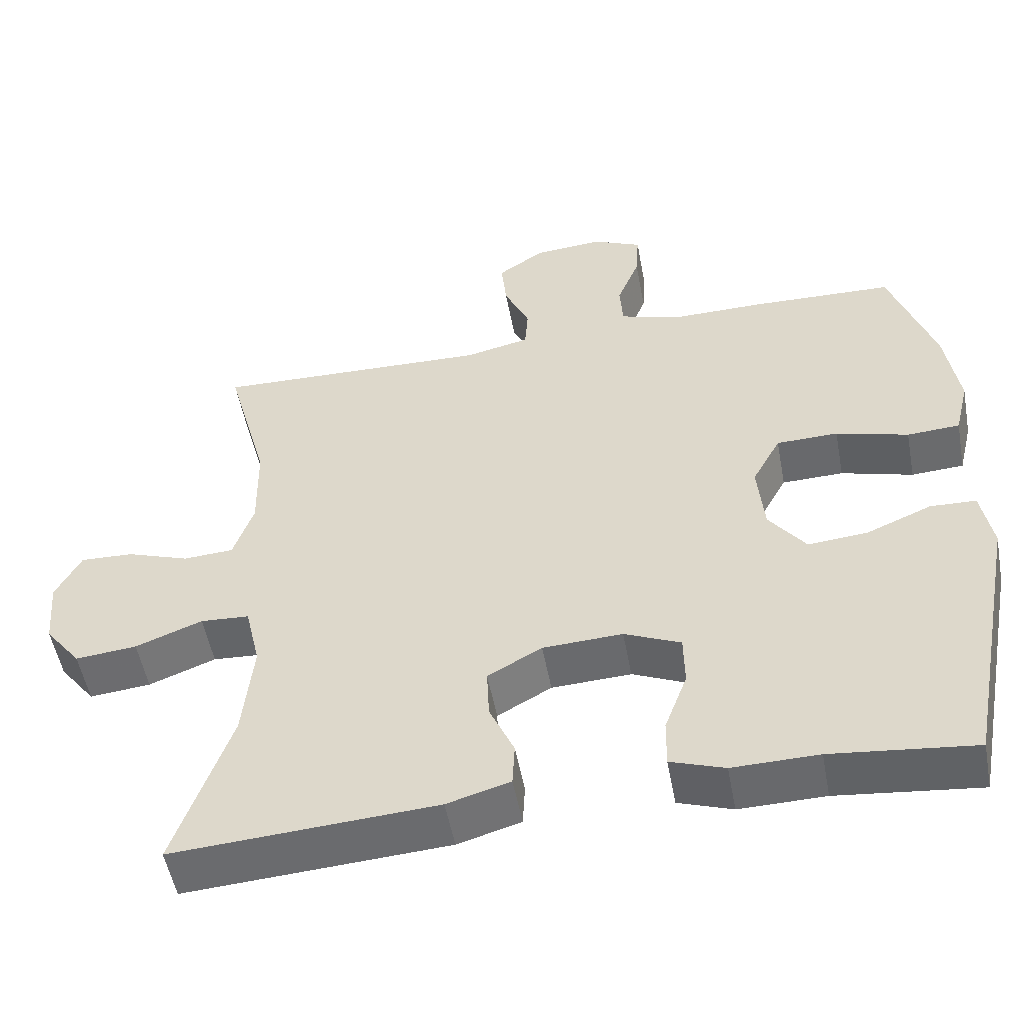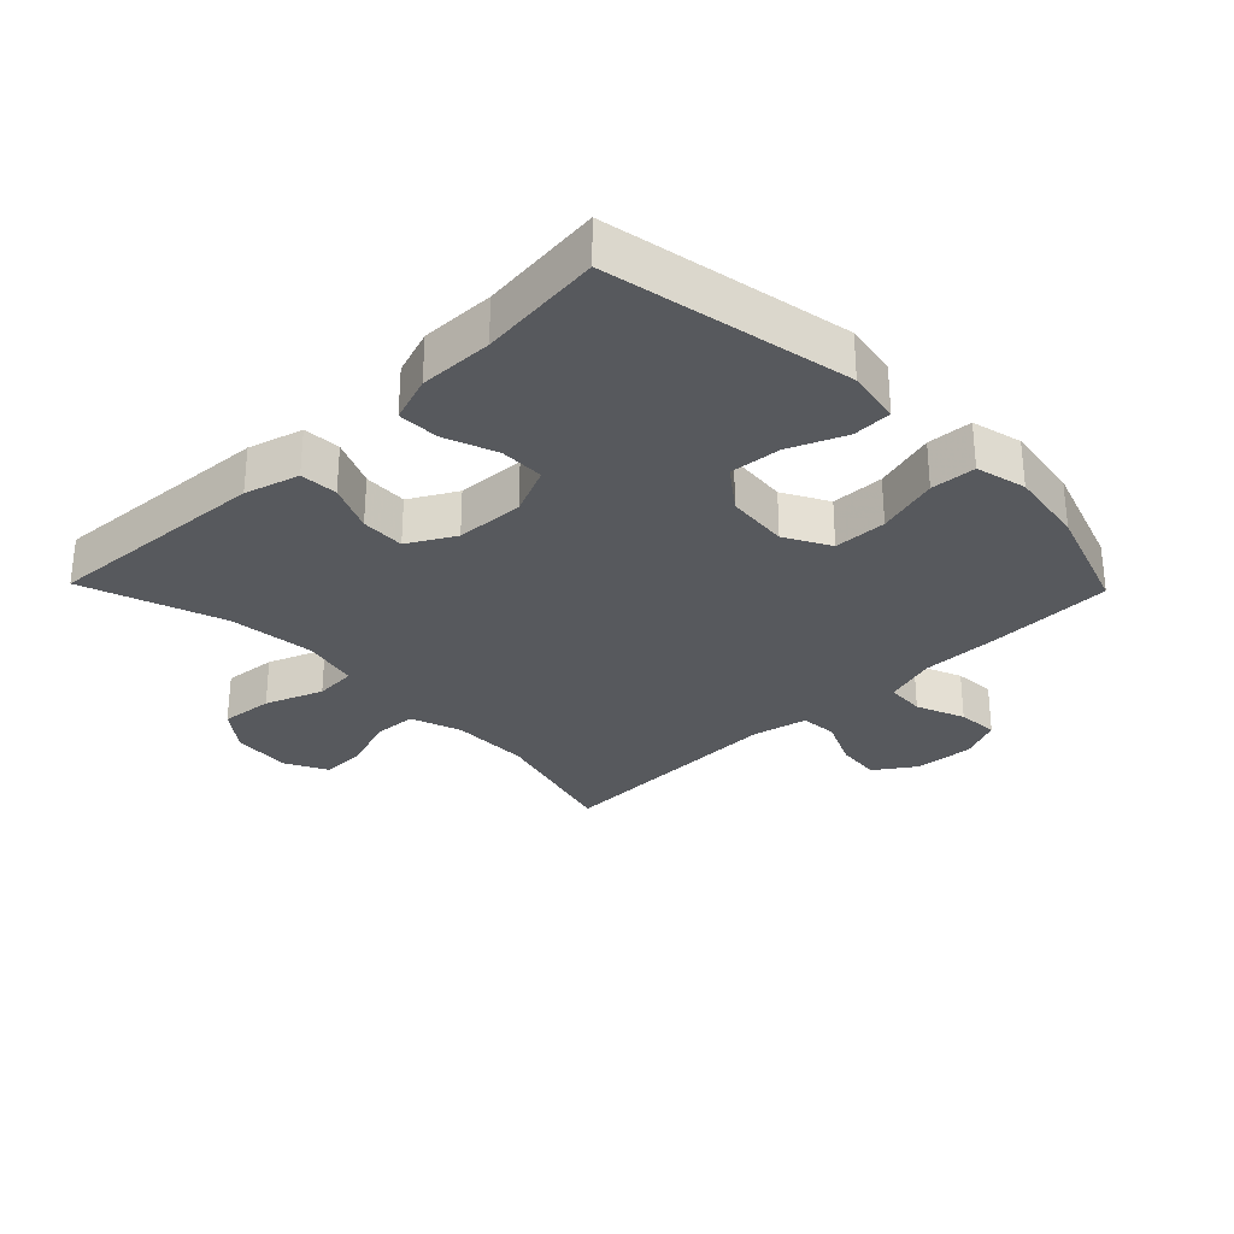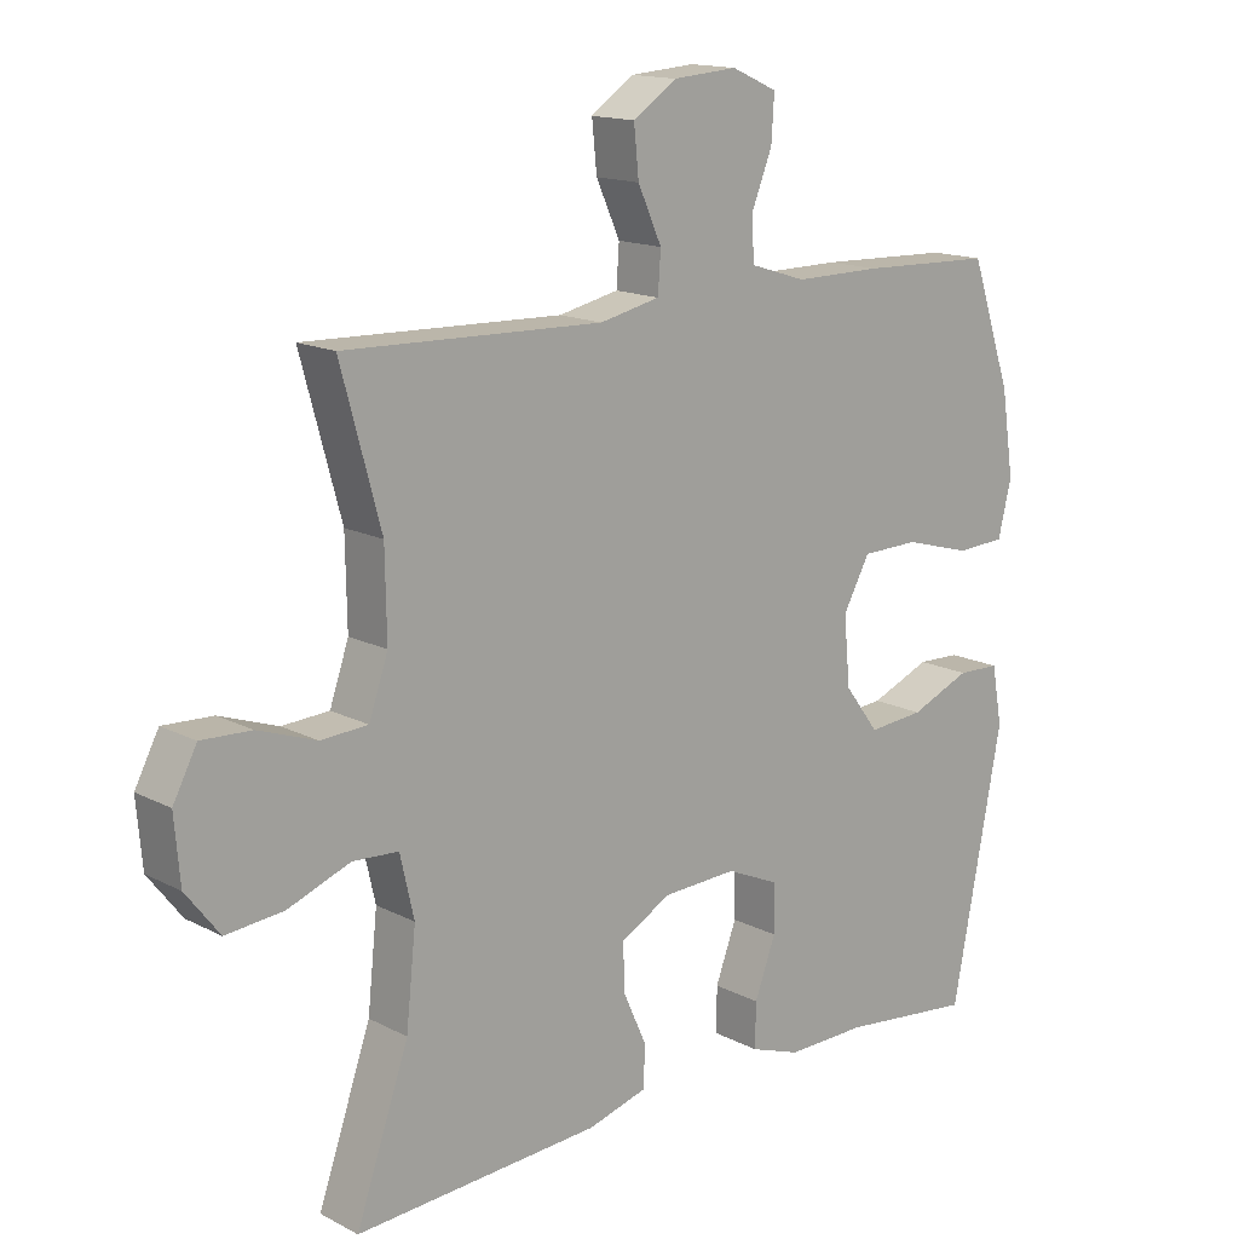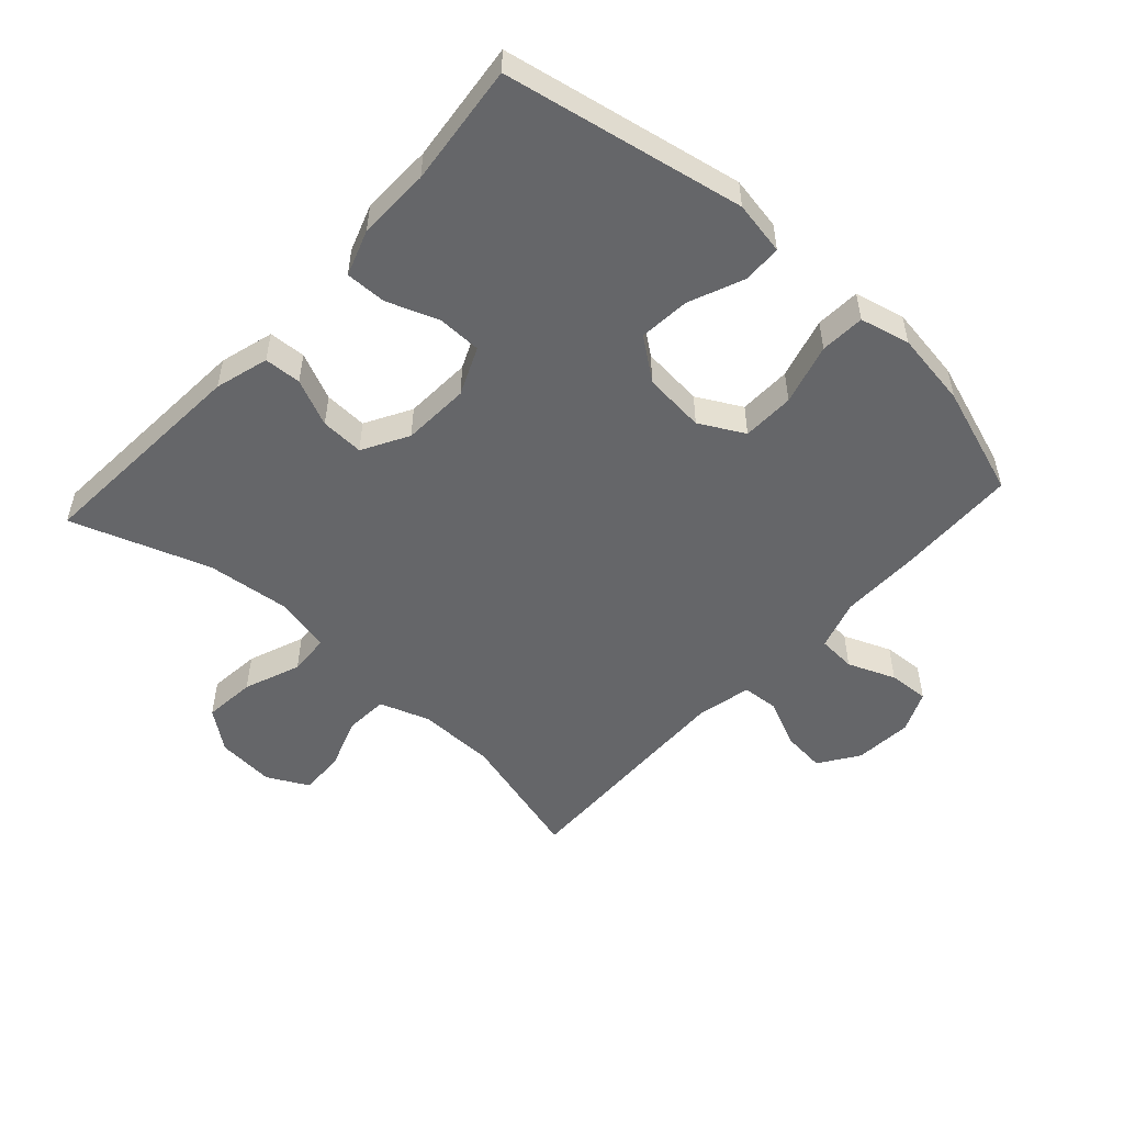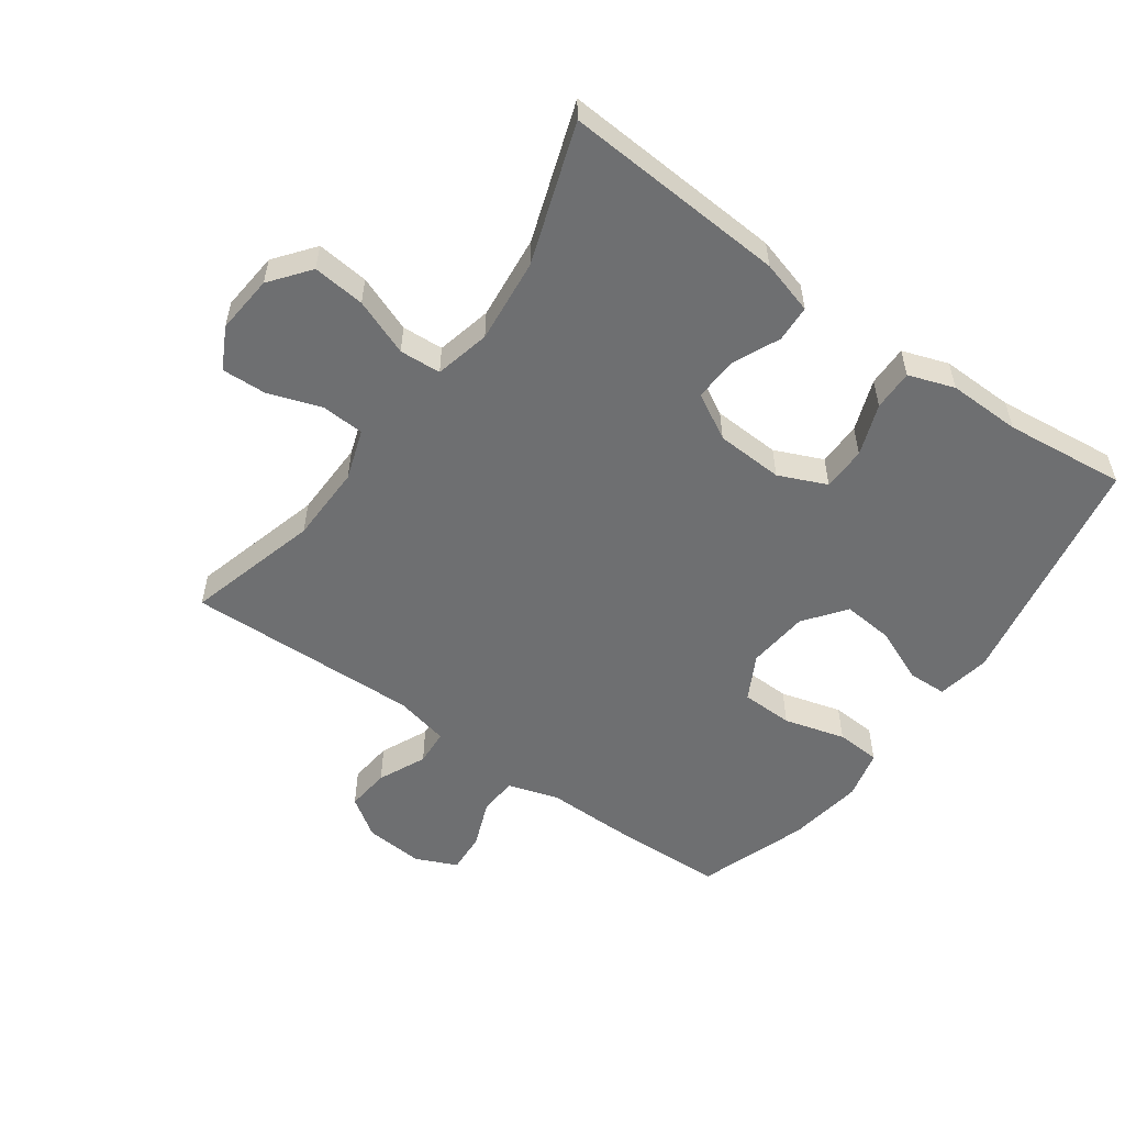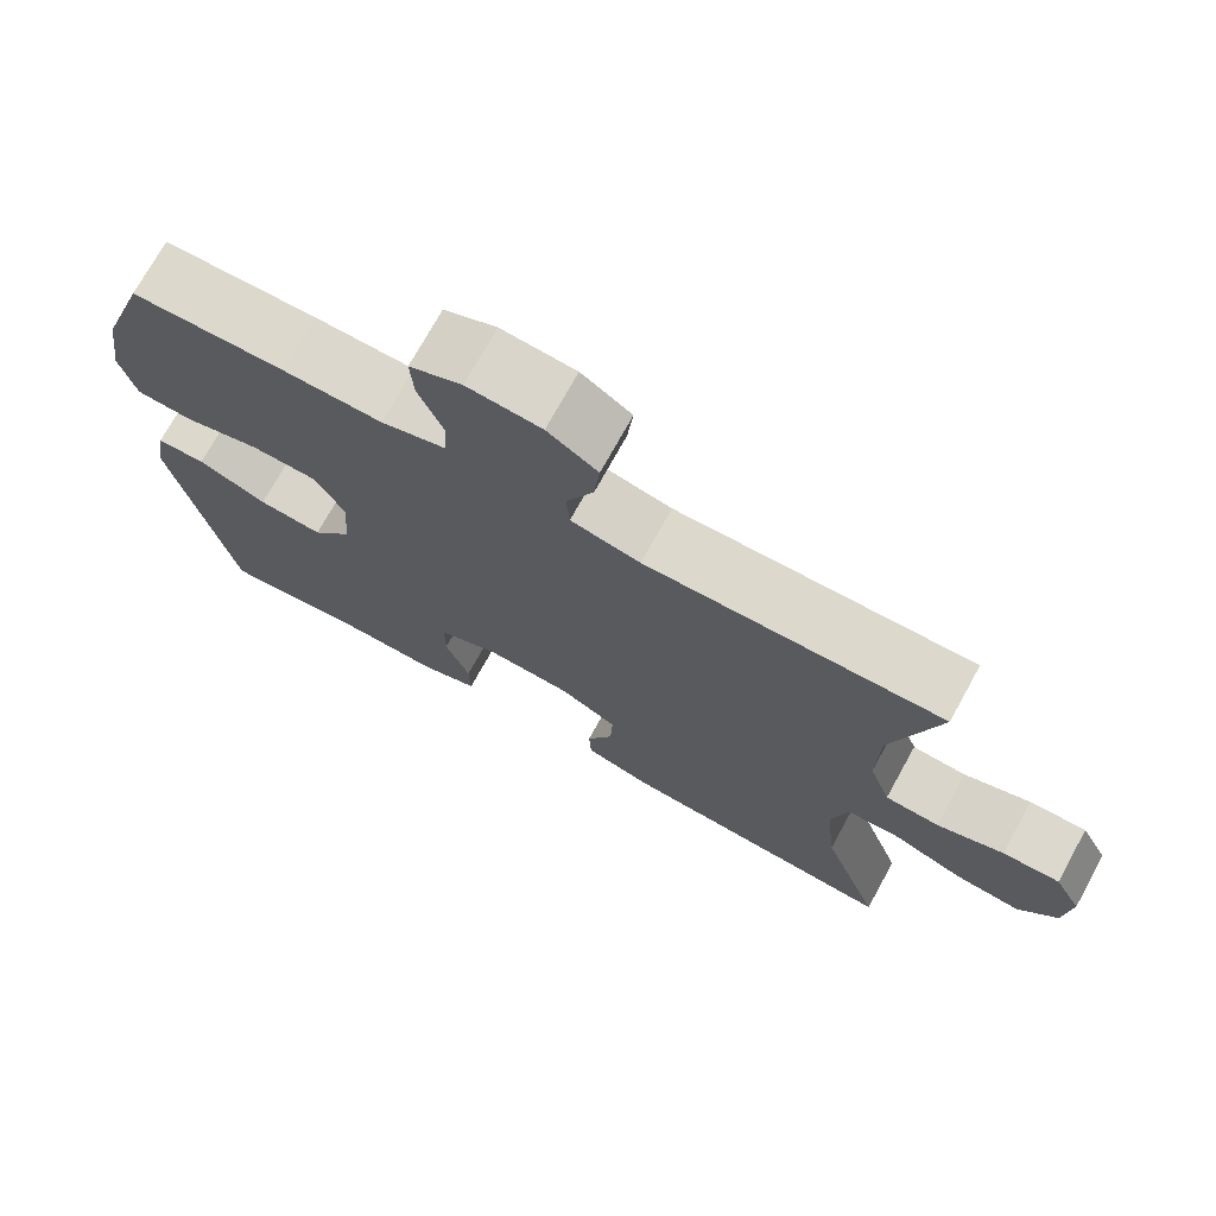
<metadata>
{"format":"obj","ext":"obj","renderer":"f3d","projection":"perspective","resolution":1024,"background":"white","views":[{"elev":-52.4,"azim":-169.5,"up":"+Z"},{"elev":-29.7,"azim":-135.8,"up":"+Y"},{"elev":15.0,"azim":137.8,"up":"+Z"},{"elev":-51.8,"azim":-132.3,"up":"+Y"},{"elev":-54.5,"azim":144.3,"up":"+Y"},{"elev":73.1,"azim":28.9,"up":"+Z"}]}
</metadata>
<code>
v 0.5 0.07 0.5
v 0.443 0.07 0.291
v 0.441 0.07 0.169
v 0.468 0.07 0.09
v 0.535 0.07 0.086
v 0.618 0.07 0.115
v 0.689 0.07 0.118
v 0.723 0.07 0.053
v 0.715 0.07 -0.039
v 0.667 0.07 -0.101
v 0.585 0.07 -0.093
v 0.496 0.07 -0.059
v 0.431 0.07 -0.063
v 0.411 0.07 -0.15
v 0.425 0.07 -0.283
v 0.5 0.07 -0.5
v 0.15 0.07 -0.478
v 0.066 0.07 -0.454
v 0.063 0.07 -0.396
v 0.096 0.07 -0.322
v 0.099 0.07 -0.254
v 0.027 0.07 -0.214
v -0.079 0.07 -0.209
v -0.154 0.07 -0.242
v -0.155 0.07 -0.311
v -0.125 0.07 -0.392
v -0.124 0.07 -0.456
v -0.196 0.07 -0.481
v -0.31 0.07 -0.479
v -0.5 0.07 -0.5
v -0.572 0.07 -0.124
v -0.557 0.07 -0.04
v -0.496 0.07 -0.038
v -0.41 0.07 -0.074
v -0.33 0.07 -0.081
v -0.281 0.07 -0.016
v -0.272 0.07 0.081
v -0.31 0.07 0.151
v -0.392 0.07 0.153
v -0.488 0.07 0.126
v -0.558 0.07 0.13
v -0.577 0.07 0.208
v -0.559 0.07 0.327
v -0.5 0.07 0.5
v -0.31 0.07 0.506
v -0.186 0.07 0.505
v -0.106 0.07 0.53
v -0.102 0.07 0.59
v -0.132 0.07 0.665
v -0.136 0.07 0.729
v -0.071 0.07 0.758
v 0.021 0.07 0.751
v 0.083 0.07 0.709
v 0.076 0.07 0.64
v 0.042 0.07 0.565
v 0.046 0.07 0.508
v 0.132 0.07 0.489
v 0.5 0 0.5
v 0.443 0 0.291
v 0.441 0 0.169
v 0.468 0 0.09
v 0.535 0 0.086
v 0.618 0 0.115
v 0.689 0 0.118
v 0.723 0 0.053
v 0.715 0 -0.039
v 0.667 0 -0.101
v 0.585 0 -0.093
v 0.496 0 -0.059
v 0.431 0 -0.063
v 0.411 0 -0.15
v 0.425 0 -0.283
v 0.5 0 -0.5
v 0.15 0 -0.478
v 0.066 0 -0.454
v 0.063 0 -0.396
v 0.096 0 -0.322
v 0.099 0 -0.254
v 0.027 0 -0.214
v -0.079 0 -0.209
v -0.154 0 -0.242
v -0.155 0 -0.311
v -0.125 0 -0.392
v -0.124 0 -0.456
v -0.196 0 -0.481
v -0.31 0 -0.479
v -0.5 0 -0.5
v -0.572 0 -0.124
v -0.557 0 -0.04
v -0.496 0 -0.038
v -0.41 0 -0.074
v -0.33 0 -0.081
v -0.281 0 -0.016
v -0.272 0 0.081
v -0.31 0 0.151
v -0.392 0 0.153
v -0.488 0 0.126
v -0.558 0 0.13
v -0.577 0 0.208
v -0.559 0 0.327
v -0.5 0 0.5
v -0.31 0 0.506
v -0.186 0 0.505
v -0.106 0 0.53
v -0.102 0 0.59
v -0.132 0 0.665
v -0.136 0 0.729
v -0.071 0 0.758
v 0.021 0 0.751
v 0.083 0 0.709
v 0.076 0 0.64
v 0.042 0 0.565
v 0.046 0 0.508
v 0.132 0 0.489
f 53 54 55
f 52 53 55
f 51 52 55
f 50 51 55
f 49 50 55
f 48 49 55
f 47 48 55 56
f 46 47 56 57
f 45 46 57
f 44 45 57
f 43 44 57
f 42 43 57
f 41 42 57
f 40 41 57
f 39 40 57
f 32 33 34
f 31 32 34
f 30 31 34
f 29 30 34
f 29 34 35
f 28 29 35
f 27 28 35
f 26 27 35
f 25 26 35
f 24 25 35 36
f 18 19 20
f 17 18 20
f 16 17 20
f 15 16 20
f 14 15 20 21
f 13 14 21 22
f 10 11 12
f 9 10 12
f 8 9 12
f 7 8 12
f 6 7 12
f 5 6 12
f 4 5 12 13
f 13 22 23
f 4 13 23
f 3 4 23
f 57 1 2
f 39 57 2
f 38 39 2
f 24 36 37
f 23 24 37
f 23 37 38
f 3 23 38
f 2 3 38
f 112 111 110
f 112 110 109
f 112 109 108
f 112 108 107
f 112 107 106
f 112 106 105
f 113 112 105 104
f 114 113 104 103
f 114 103 102
f 114 102 101
f 114 101 100
f 114 100 99
f 114 99 98
f 114 98 97
f 114 97 96
f 91 90 89
f 91 89 88
f 91 88 87
f 91 87 86
f 92 91 86
f 92 86 85
f 92 85 84
f 92 84 83
f 92 83 82
f 93 92 82 81
f 77 76 75
f 77 75 74
f 77 74 73
f 77 73 72
f 78 77 72 71
f 79 78 71 70
f 69 68 67
f 69 67 66
f 69 66 65
f 69 65 64
f 69 64 63
f 69 63 62
f 70 69 62 61
f 80 79 70
f 80 70 61
f 80 61 60
f 59 58 114
f 59 114 96
f 59 96 95
f 94 93 81
f 94 81 80
f 95 94 80
f 95 80 60
f 95 60 59
f 1 58 59 2
f 2 59 60 3
f 3 60 61 4
f 4 61 62 5
f 5 62 63 6
f 6 63 64 7
f 7 64 65 8
f 8 65 66 9
f 9 66 67 10
f 10 67 68 11
f 11 68 69 12
f 12 69 70 13
f 13 70 71 14
f 14 71 72 15
f 15 72 73 16
f 16 73 74 17
f 17 74 75 18
f 18 75 76 19
f 19 76 77 20
f 20 77 78 21
f 21 78 79 22
f 22 79 80 23
f 23 80 81 24
f 24 81 82 25
f 25 82 83 26
f 26 83 84 27
f 27 84 85 28
f 28 85 86 29
f 29 86 87 30
f 30 87 88 31
f 31 88 89 32
f 32 89 90 33
f 33 90 91 34
f 34 91 92 35
f 35 92 93 36
f 36 93 94 37
f 37 94 95 38
f 38 95 96 39
f 39 96 97 40
f 40 97 98 41
f 41 98 99 42
f 42 99 100 43
f 43 100 101 44
f 44 101 102 45
f 45 102 103 46
f 46 103 104 47
f 47 104 105 48
f 48 105 106 49
f 49 106 107 50
f 50 107 108 51
f 51 108 109 52
f 52 109 110 53
f 53 110 111 54
f 54 111 112 55
f 55 112 113 56
f 56 113 114 57
f 57 114 58 1

</code>
